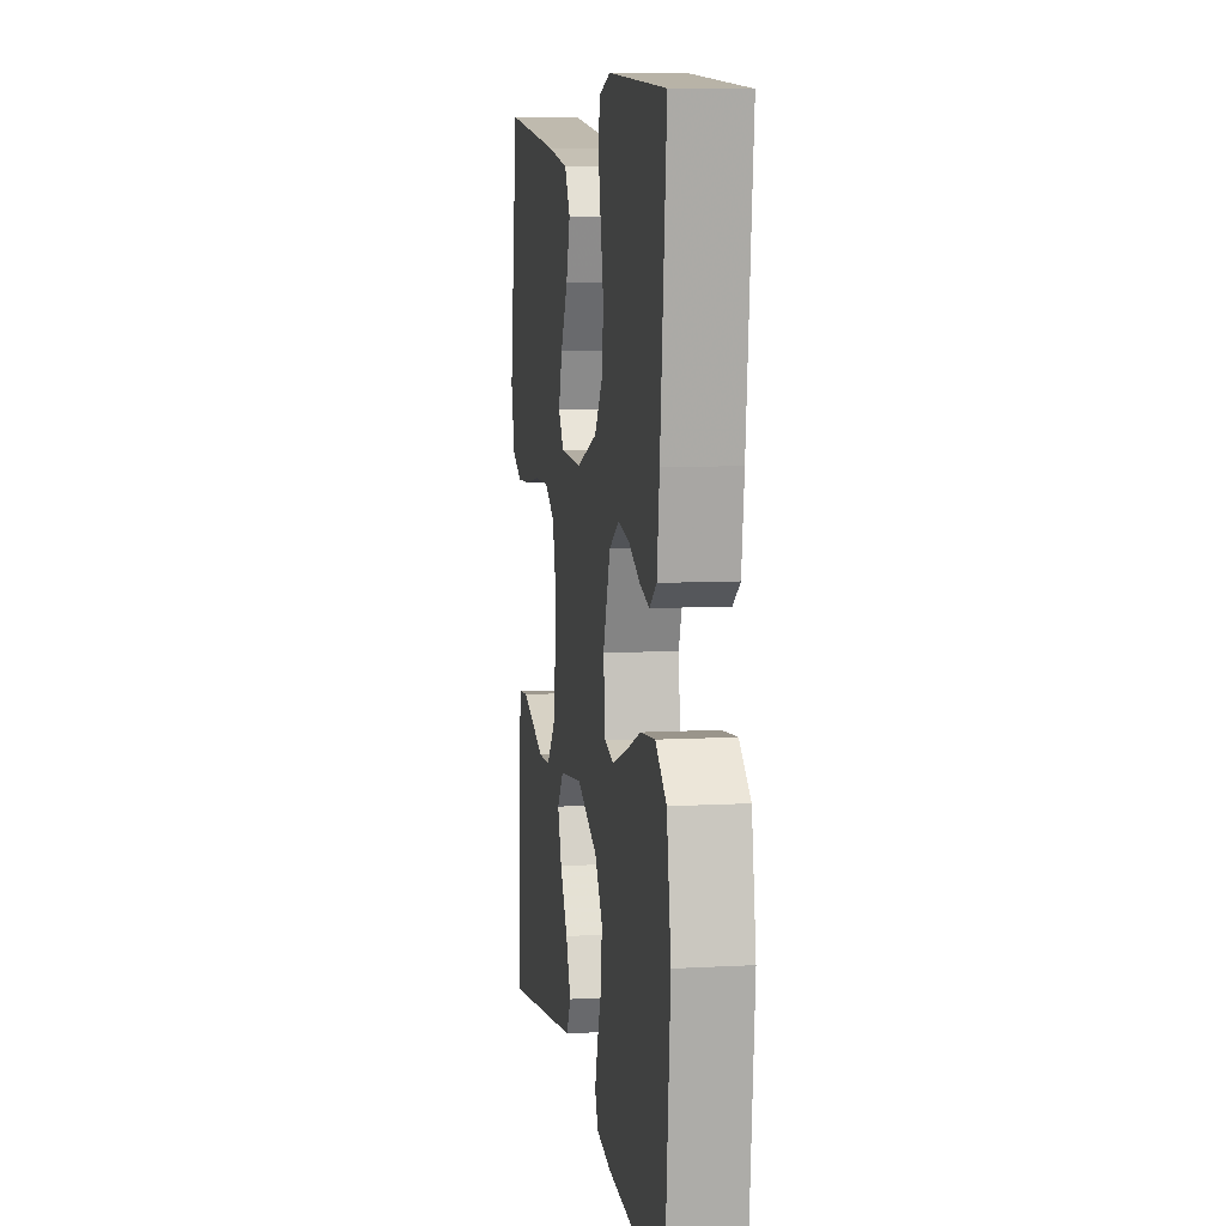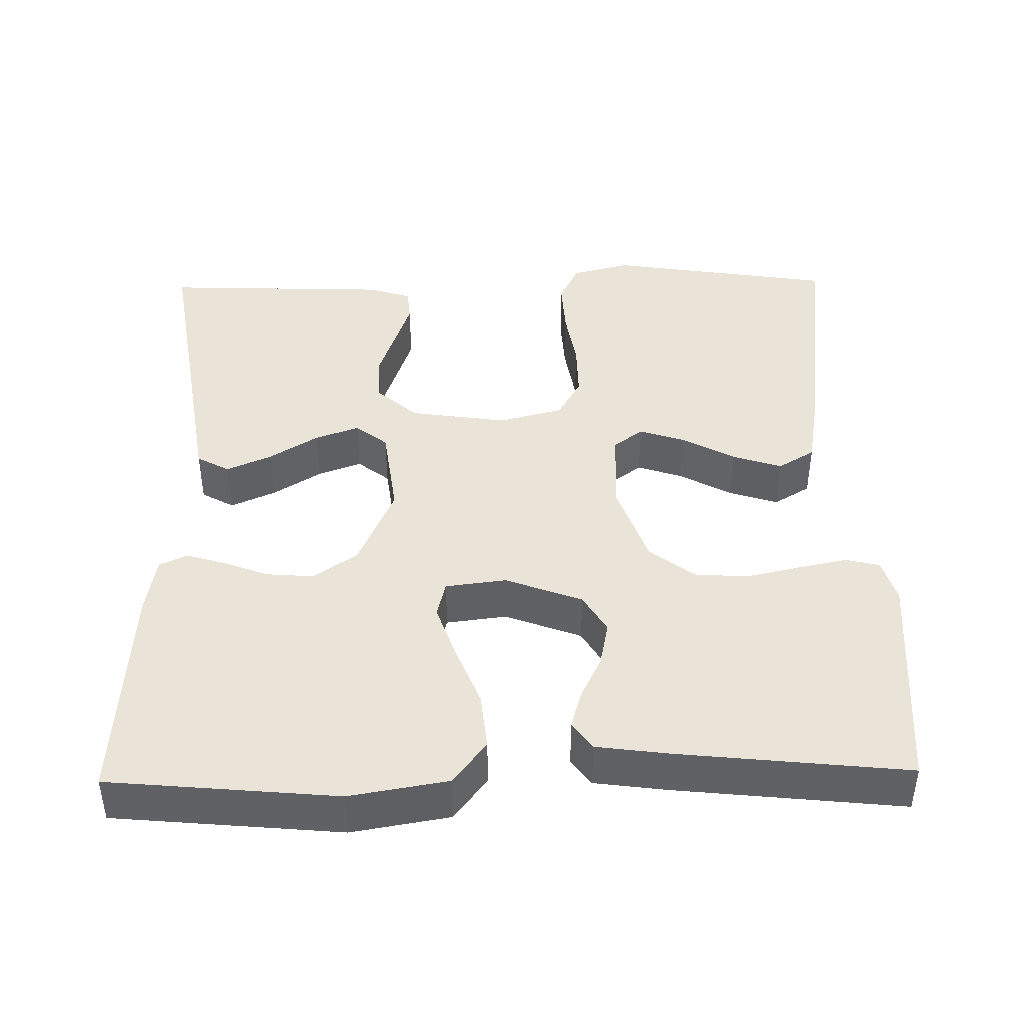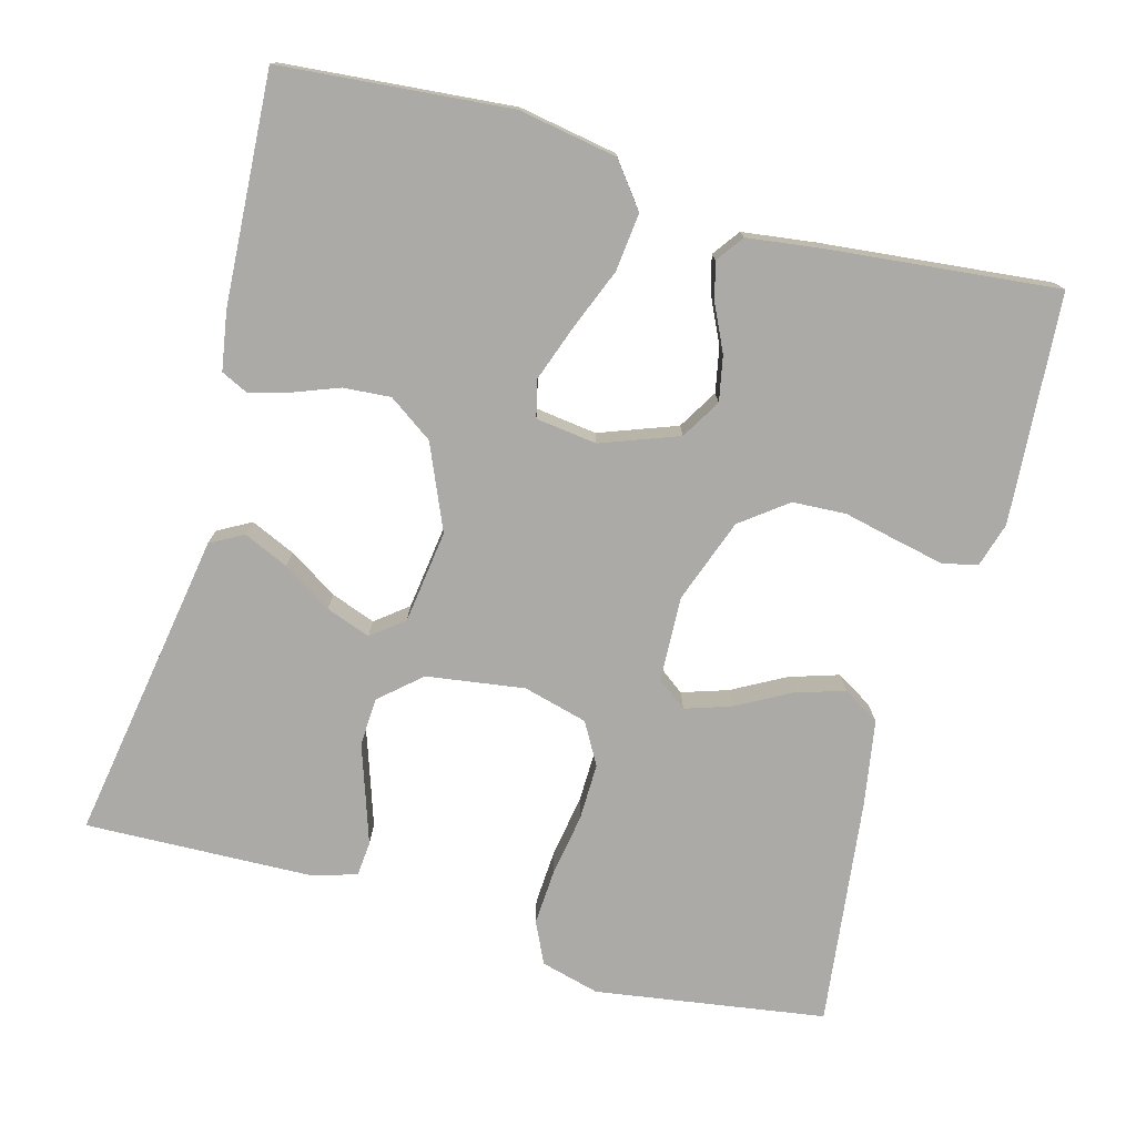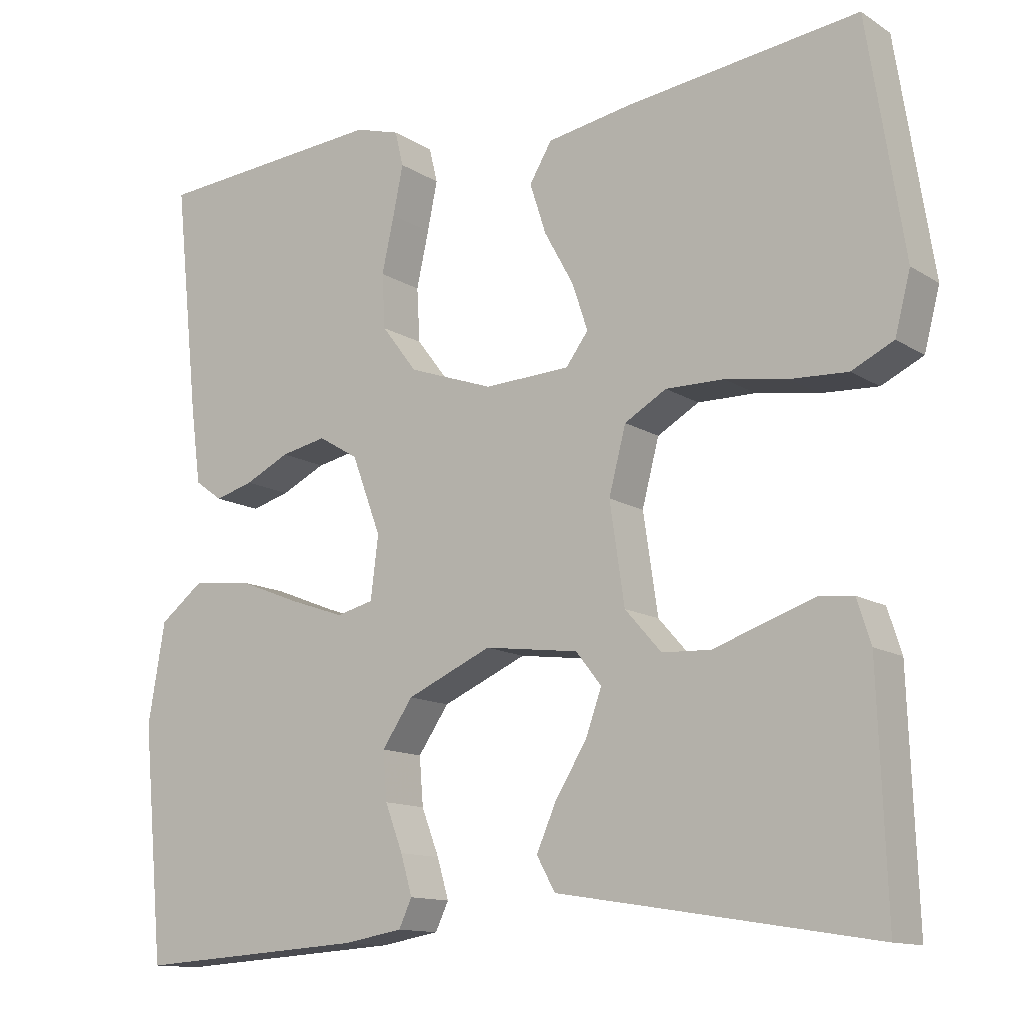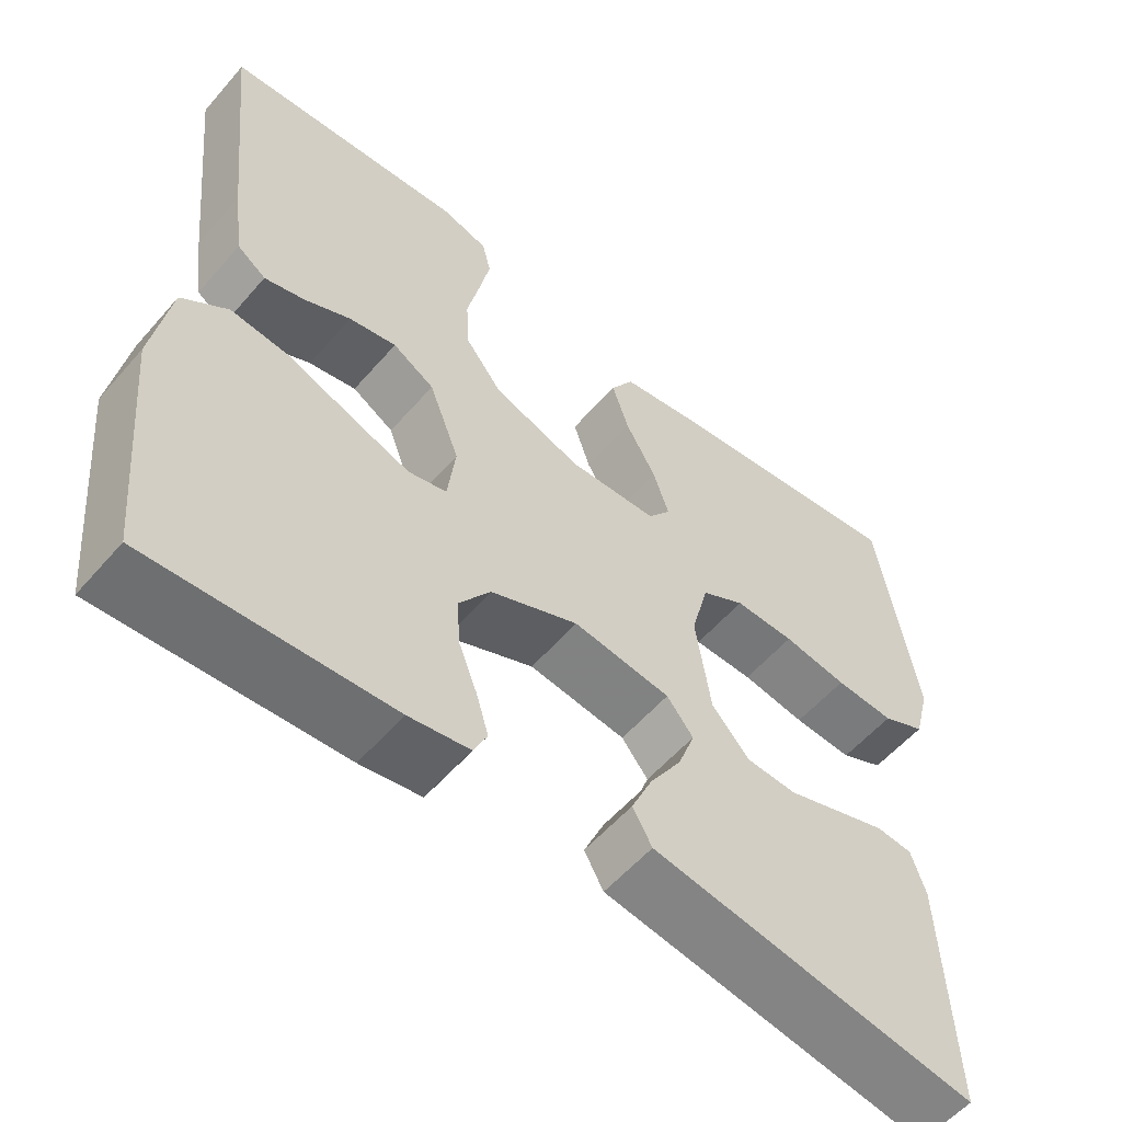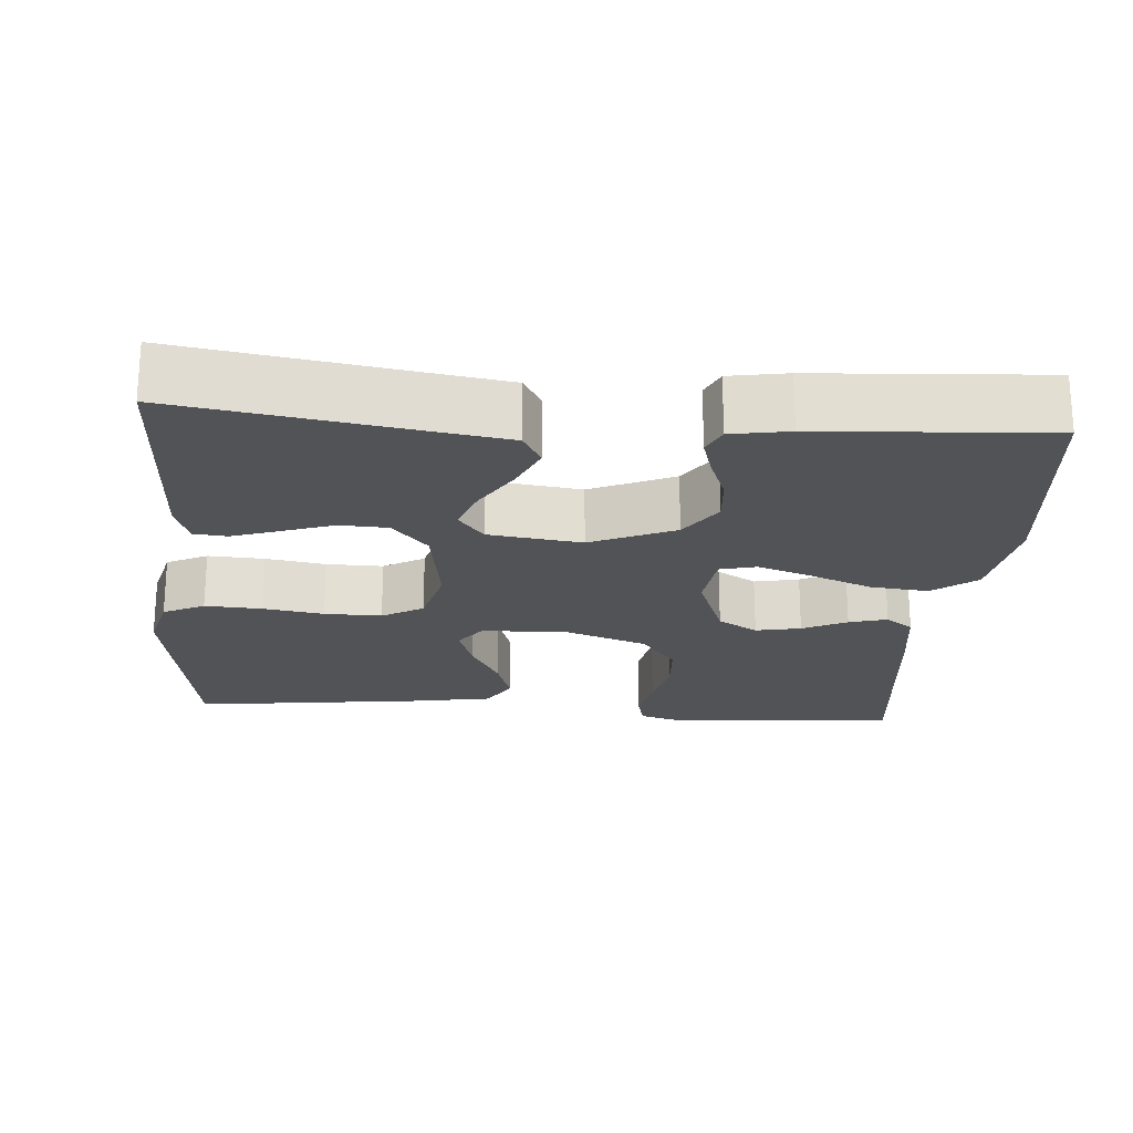
<metadata>
{"format":"obj","ext":"obj","renderer":"f3d","projection":"perspective","resolution":1024,"background":"white","views":[{"elev":8.3,"azim":-98.7,"up":"+Z"},{"elev":43.0,"azim":-91.0,"up":"+Y"},{"elev":-75.9,"azim":-105.6,"up":"+Y"},{"elev":-12.7,"azim":35.3,"up":"+Z"},{"elev":-56.6,"azim":-40.3,"up":"+Z"},{"elev":-22.0,"azim":175.6,"up":"+Y"}]}
</metadata>
<code>
v 0.5 0.07 0.5
v 0.547 0.07 0.2
v 0.527 0.07 0.123
v 0.473 0.07 0.097
v 0.399 0.07 0.101
v 0.319 0.07 0.114
v 0.244 0.07 0.115
v 0.19 0.07 0.084
v 0.168 0.07 0
v 0.187 0.07 -0.128
v 0.234 0.07 -0.181
v 0.297 0.07 -0.184
v 0.364 0.07 -0.161
v 0.426 0.07 -0.14
v 0.471 0.07 -0.144
v 0.489 0.07 -0.2
v 0.5 0.07 -0.5
v 0.2 0.07 -0.452
v 0.092 0.07 -0.435
v 0.068 0.07 -0.392
v 0.094 0.07 -0.333
v 0.134 0.07 -0.269
v 0.155 0.07 -0.211
v 0.122 0.07 -0.169
v 0 0.07 -0.153
v -0.11 0.07 -0.201
v -0.15 0.07 -0.259
v -0.145 0.07 -0.321
v -0.122 0.07 -0.381
v -0.107 0.07 -0.432
v -0.124 0.07 -0.468
v -0.2 0.07 -0.481
v -0.5 0.07 -0.5
v -0.528 0.07 -0.2
v -0.506 0.07 -0.071
v -0.449 0.07 -0.027
v -0.373 0.07 -0.035
v -0.292 0.07 -0.067
v -0.22 0.07 -0.092
v -0.172 0.07 -0.08
v -0.162 0.07 0
v -0.2 0.07 0.101
v -0.252 0.07 0.132
v -0.311 0.07 0.12
v -0.369 0.07 0.092
v -0.419 0.07 0.078
v -0.455 0.07 0.104
v -0.468 0.07 0.2
v -0.5 0.07 0.5
v -0.2 0.07 0.523
v -0.142 0.07 0.506
v -0.131 0.07 0.461
v -0.144 0.07 0.398
v -0.16 0.07 0.326
v -0.156 0.07 0.256
v -0.11 0.07 0.196
v 0 0.07 0.157
v 0.111 0.07 0.162
v 0.14 0.07 0.201
v 0.12 0.07 0.261
v 0.082 0.07 0.33
v 0.061 0.07 0.395
v 0.09 0.07 0.443
v 0.2 0.07 0.462
v 0.5 0 0.5
v 0.547 0 0.2
v 0.527 0 0.123
v 0.473 0 0.097
v 0.399 0 0.101
v 0.319 0 0.114
v 0.244 0 0.115
v 0.19 0 0.084
v 0.168 0 0
v 0.187 0 -0.128
v 0.234 0 -0.181
v 0.297 0 -0.184
v 0.364 0 -0.161
v 0.426 0 -0.14
v 0.471 0 -0.144
v 0.489 0 -0.2
v 0.5 0 -0.5
v 0.2 0 -0.452
v 0.092 0 -0.435
v 0.068 0 -0.392
v 0.094 0 -0.333
v 0.134 0 -0.269
v 0.155 0 -0.211
v 0.122 0 -0.169
v 0 0 -0.153
v -0.11 0 -0.201
v -0.15 0 -0.259
v -0.145 0 -0.321
v -0.122 0 -0.381
v -0.107 0 -0.432
v -0.124 0 -0.468
v -0.2 0 -0.481
v -0.5 0 -0.5
v -0.528 0 -0.2
v -0.506 0 -0.071
v -0.449 0 -0.027
v -0.373 0 -0.035
v -0.292 0 -0.067
v -0.22 0 -0.092
v -0.172 0 -0.08
v -0.162 0 0
v -0.2 0 0.101
v -0.252 0 0.132
v -0.311 0 0.12
v -0.369 0 0.092
v -0.419 0 0.078
v -0.455 0 0.104
v -0.468 0 0.2
v -0.5 0 0.5
v -0.2 0 0.523
v -0.142 0 0.506
v -0.131 0 0.461
v -0.144 0 0.398
v -0.16 0 0.326
v -0.156 0 0.256
v -0.11 0 0.196
v 0 0 0.157
v 0.111 0 0.162
v 0.14 0 0.201
v 0.12 0 0.261
v 0.082 0 0.33
v 0.061 0 0.395
v 0.09 0 0.443
v 0.2 0 0.462
f 60 61 62 63
f 59 60 63 64
f 51 52 53 54
f 49 50 51 54
f 49 54 55
f 48 49 55 56
f 44 45 46 47
f 43 44 47 48
f 35 36 37 38
f 35 38 39
f 34 35 39
f 33 34 39 40
f 28 29 30 31
f 28 31 32 33
f 19 20 21 22
f 18 19 22 23
f 17 18 23
f 12 13 14 15
f 12 15 16 17
f 3 4 5 6
f 3 6 7
f 2 3 7
f 59 64 1 2
f 58 59 2 7
f 57 58 7 8
f 43 48 56 57
f 42 43 57 8
f 41 42 8 9
f 40 41 9 10
f 27 28 33 40
f 26 27 40
f 25 26 40
f 24 25 40 10
f 23 24 10 11
f 11 12 17 23
f 127 126 125 124
f 128 127 124 123
f 118 117 116 115
f 118 115 114 113
f 119 118 113
f 120 119 113 112
f 111 110 109 108
f 112 111 108 107
f 102 101 100 99
f 103 102 99
f 103 99 98
f 104 103 98 97
f 95 94 93 92
f 97 96 95 92
f 86 85 84 83
f 87 86 83 82
f 87 82 81
f 79 78 77 76
f 81 80 79 76
f 70 69 68 67
f 71 70 67
f 71 67 66
f 66 65 128 123
f 71 66 123 122
f 72 71 122 121
f 121 120 112 107
f 72 121 107 106
f 73 72 106 105
f 74 73 105 104
f 104 97 92 91
f 104 91 90
f 104 90 89
f 74 104 89 88
f 75 74 88 87
f 87 81 76 75
f 1 65 66 2
f 2 66 67 3
f 3 67 68 4
f 4 68 69 5
f 5 69 70 6
f 6 70 71 7
f 7 71 72 8
f 8 72 73 9
f 9 73 74 10
f 10 74 75 11
f 11 75 76 12
f 12 76 77 13
f 13 77 78 14
f 14 78 79 15
f 15 79 80 16
f 16 80 81 17
f 17 81 82 18
f 18 82 83 19
f 19 83 84 20
f 20 84 85 21
f 21 85 86 22
f 22 86 87 23
f 23 87 88 24
f 24 88 89 25
f 25 89 90 26
f 26 90 91 27
f 27 91 92 28
f 28 92 93 29
f 29 93 94 30
f 30 94 95 31
f 31 95 96 32
f 32 96 97 33
f 33 97 98 34
f 34 98 99 35
f 35 99 100 36
f 36 100 101 37
f 37 101 102 38
f 38 102 103 39
f 39 103 104 40
f 40 104 105 41
f 41 105 106 42
f 42 106 107 43
f 43 107 108 44
f 44 108 109 45
f 45 109 110 46
f 46 110 111 47
f 47 111 112 48
f 48 112 113 49
f 49 113 114 50
f 50 114 115 51
f 51 115 116 52
f 52 116 117 53
f 53 117 118 54
f 54 118 119 55
f 55 119 120 56
f 56 120 121 57
f 57 121 122 58
f 58 122 123 59
f 59 123 124 60
f 60 124 125 61
f 61 125 126 62
f 62 126 127 63
f 63 127 128 64
f 64 128 65 1

</code>
